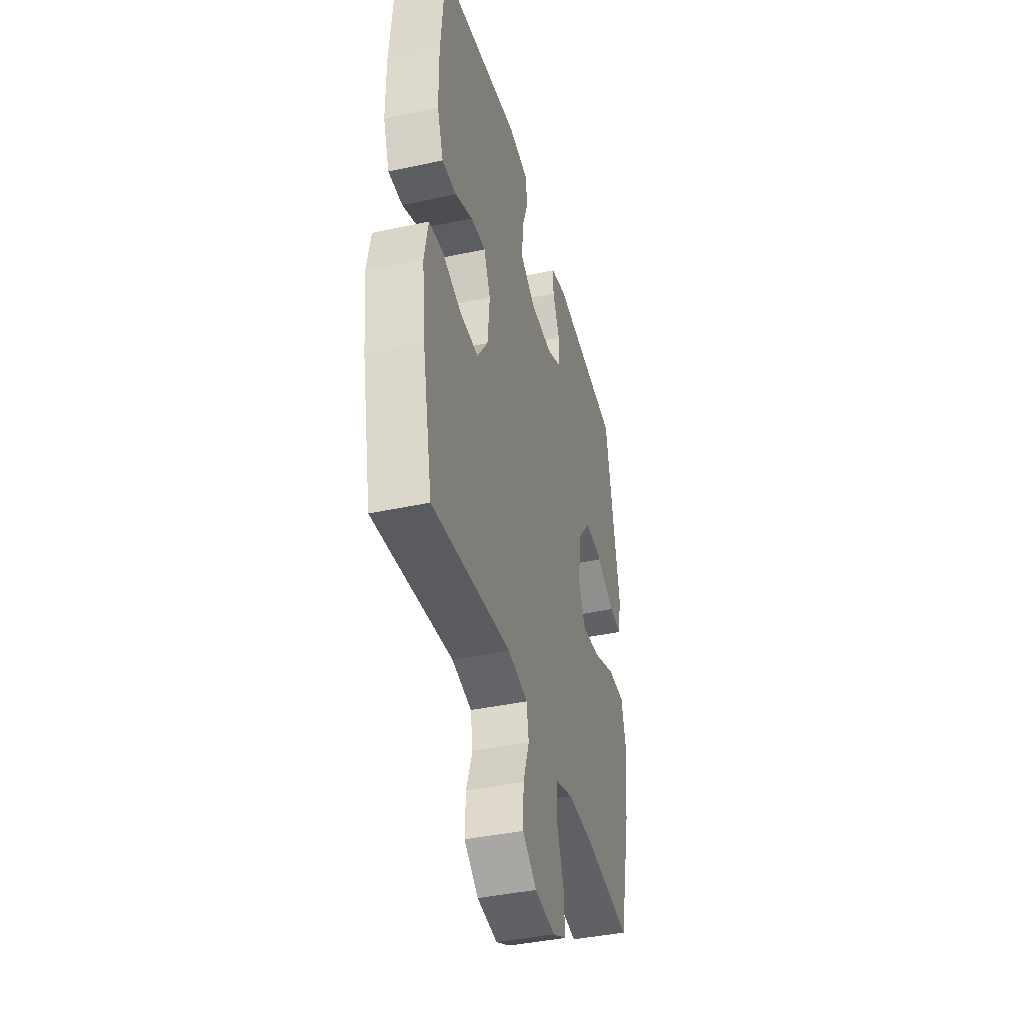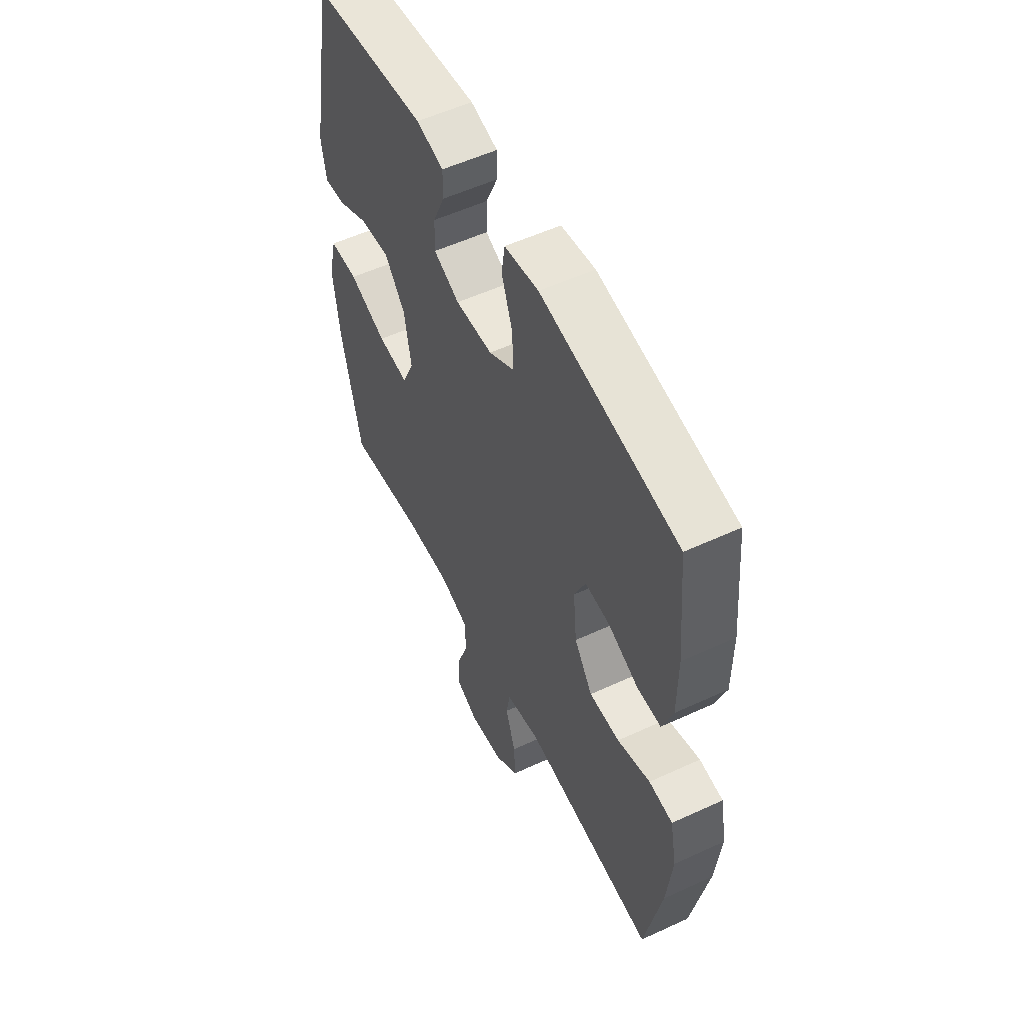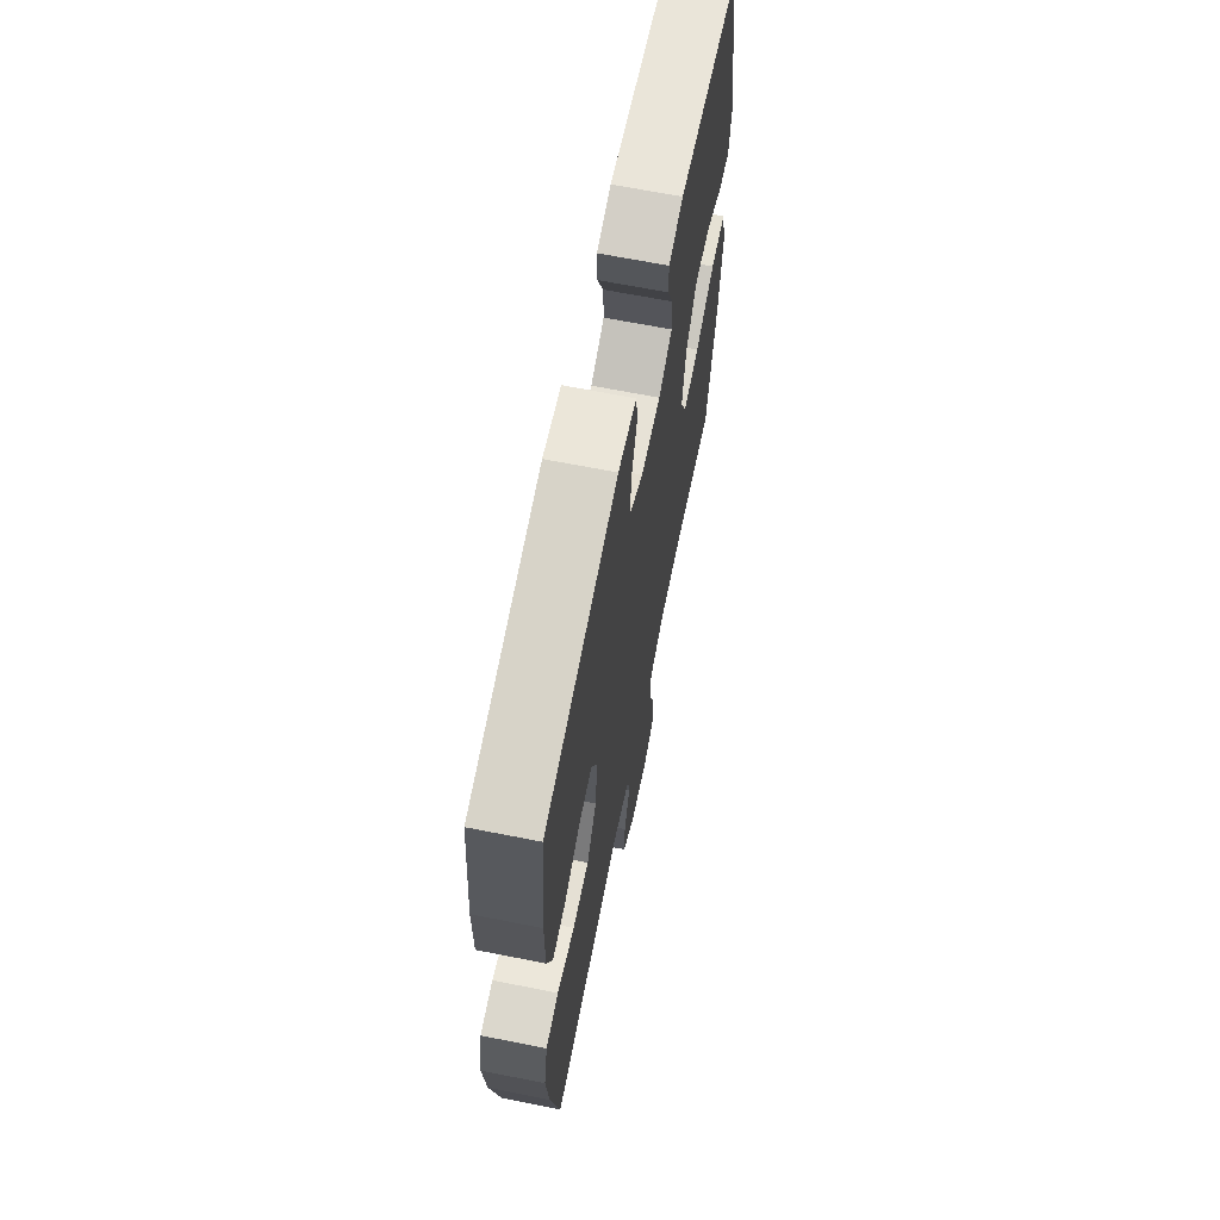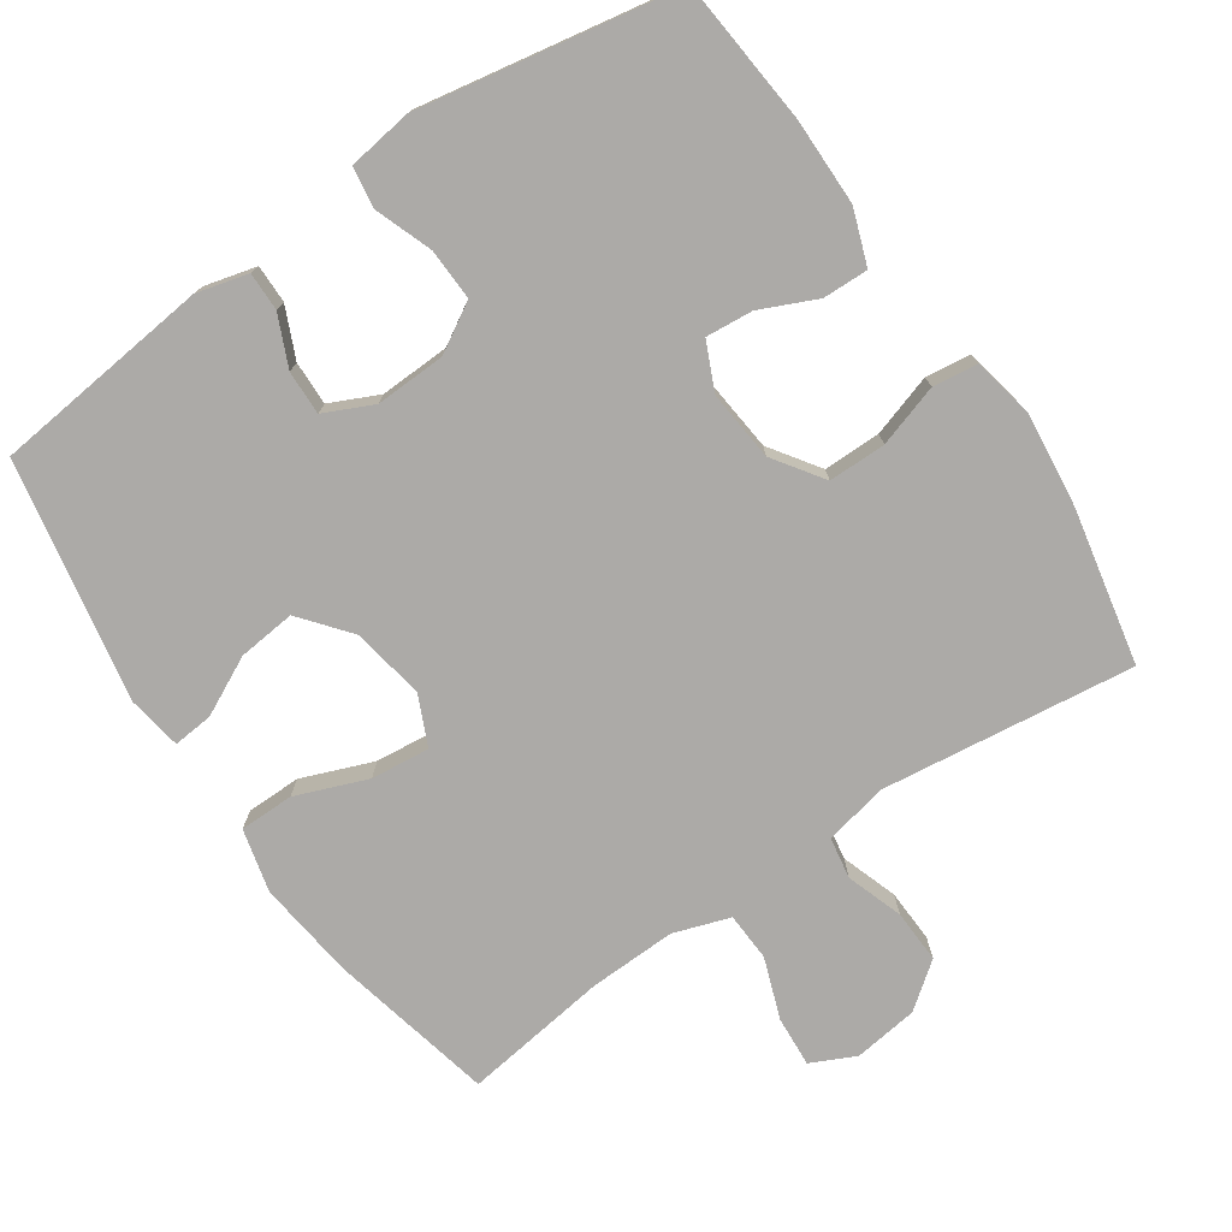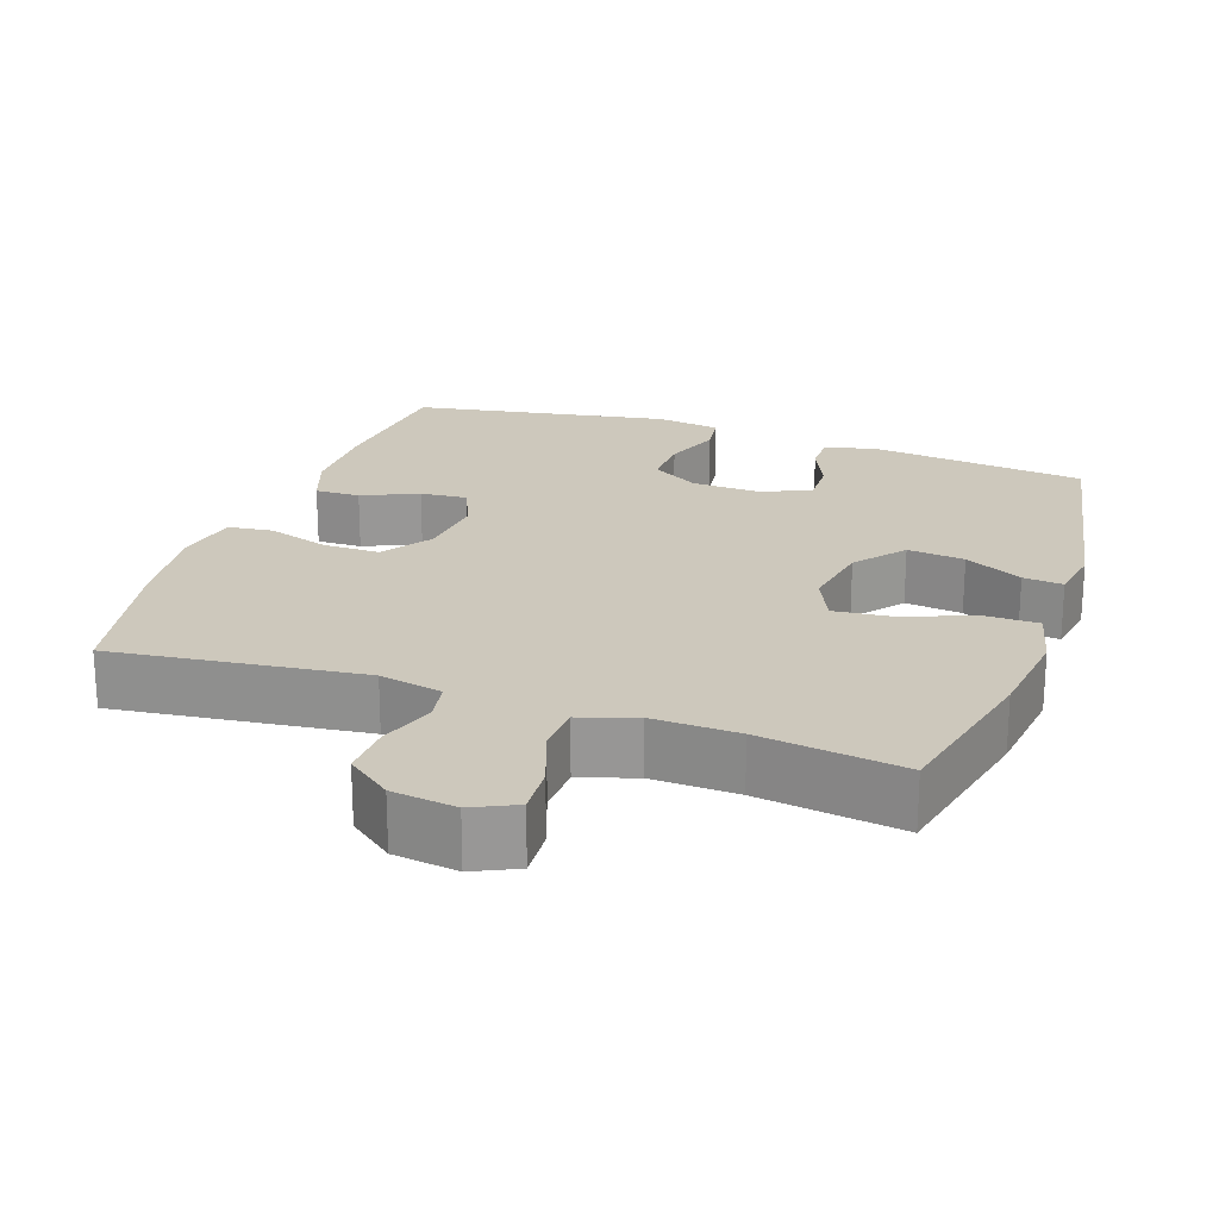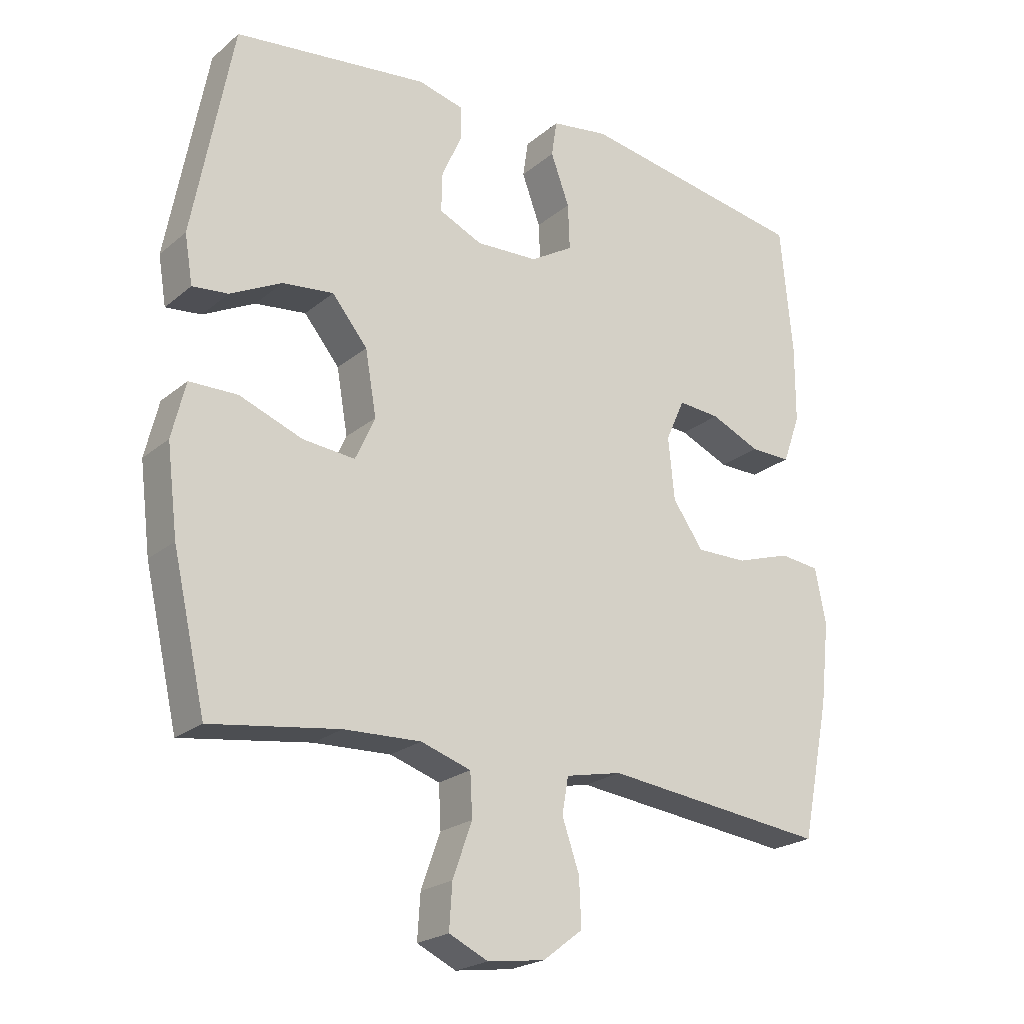
<metadata>
{"format":"obj","ext":"obj","renderer":"f3d","projection":"perspective","resolution":1024,"background":"white","views":[{"elev":-40.4,"azim":104.9,"up":"+Z"},{"elev":54.8,"azim":63.9,"up":"+Z"},{"elev":65.7,"azim":101.3,"up":"+Z"},{"elev":-76.0,"azim":34.2,"up":"+Y"},{"elev":22.1,"azim":-160.8,"up":"+Y"},{"elev":-22.0,"azim":-35.4,"up":"+Z"}]}
</metadata>
<code>
o path4544
v -0.5556 0.0375 0.1926
v -0.5431 0.0375 0.1161
v -0.4872 0.0375 0.1216
v -0.4062 0.0375 0.1623
v -0.3263 0.0375 0.1708
v -0.2709 0.0375 0.1025
v -0.2533 0.0375 0.001028
v -0.2844 0.0375 -0.06733
v -0.3659 0.0375 -0.05903
v -0.4652 0.0375 -0.02066
v -0.5406 0.0375 -0.02133
v -0.562 0.0375 -0.1088
v -0.5451 0.0375 -0.2456
v -0.4929 0.0375 -0.4755
v -0.2911 0.0375 -0.4475
v -0.1705 0.0375 -0.4434
v -0.0921 0.0375 -0.4695
v -0.08867 0.0375 -0.5367
v -0.1191 0.0375 -0.6214
v -0.1237 0.0375 -0.6913
v -0.06227 0.0375 -0.7205
v 0.0278 0.0375 -0.7085
v 0.08987 0.0375 -0.6609
v 0.08684 0.0375 -0.5868
v 0.05992 0.0375 -0.5084
v 0.06986 0.0375 -0.451
v 0.1583 0.0375 -0.4327
v 0.5088 0.0375 -0.4755
v 0.5525 0.0375 -0.2595
v 0.5669 0.0375 -0.1296
v 0.5497 0.0375 -0.04348
v 0.4872 0.0375 -0.03569
v 0.4008 0.0375 -0.06316
v 0.321 0.0375 -0.06338
v 0.2731 0.0375 0.0056
v 0.2633 0.0375 0.1036
v 0.2929 0.0375 0.1698
v 0.3585 0.0375 0.1641
v 0.4368 0.0375 0.129
v 0.4999 0.0375 0.1274
v 0.5272 0.0375 0.2033
v 0.5278 0.0375 0.3236
v 0.5088 0.0375 0.5264
v 0.1488 0.0375 0.5904
v 0.05892 0.0375 0.5774
v 0.05049 0.0375 0.5206
v 0.07958 0.0375 0.4412
v 0.08227 0.0375 0.3692
v 0.01528 0.0375 0.3294
v -0.08211 0.0375 0.3257
v -0.15 0.0375 0.3572
v -0.1484 0.0375 0.4185
v -0.1174 0.0375 0.4885
v -0.117 0.0375 0.542
v -0.1888 0.0375 0.5605
v -0.4929 0.0375 0.5264
v -0.5556 -0.0375 0.1926
v -0.5431 -0.0375 0.1161
v -0.4872 -0.0375 0.1216
v -0.4062 -0.0375 0.1623
v -0.3263 -0.0375 0.1708
v -0.2709 -0.0375 0.1025
v -0.2533 -0.0375 0.001028
v -0.2844 -0.0375 -0.06733
v -0.3659 -0.0375 -0.05903
v -0.4652 -0.0375 -0.02066
v -0.5406 -0.0375 -0.02133
v -0.562 -0.0375 -0.1088
v -0.5451 -0.0375 -0.2456
v -0.4929 -0.0375 -0.4755
v -0.2911 -0.0375 -0.4475
v -0.1705 -0.0375 -0.4434
v -0.0921 -0.0375 -0.4695
v -0.08867 -0.0375 -0.5367
v -0.1191 -0.0375 -0.6214
v -0.1237 -0.0375 -0.6913
v -0.06227 -0.0375 -0.7205
v 0.0278 -0.0375 -0.7085
v 0.08987 -0.0375 -0.6609
v 0.08684 -0.0375 -0.5868
v 0.05992 -0.0375 -0.5084
v 0.06986 -0.0375 -0.451
v 0.1583 -0.0375 -0.4327
v 0.5088 -0.0375 -0.4755
v 0.5525 -0.0375 -0.2595
v 0.5669 -0.0375 -0.1296
v 0.5497 -0.0375 -0.04348
v 0.4872 -0.0375 -0.03569
v 0.4008 -0.0375 -0.06316
v 0.321 -0.0375 -0.06338
v 0.2731 -0.0375 0.0056
v 0.2633 -0.0375 0.1036
v 0.2929 -0.0375 0.1698
v 0.3585 -0.0375 0.1641
v 0.4368 -0.0375 0.129
v 0.4999 -0.0375 0.1274
v 0.5272 -0.0375 0.2033
v 0.5278 -0.0375 0.3236
v 0.5088 -0.0375 0.5264
v 0.1488 -0.0375 0.5904
v 0.05892 -0.0375 0.5774
v 0.05049 -0.0375 0.5206
v 0.07958 -0.0375 0.4412
v 0.08227 -0.0375 0.3692
v 0.01528 -0.0375 0.3294
v -0.08211 -0.0375 0.3257
v -0.15 -0.0375 0.3572
v -0.1484 -0.0375 0.4185
v -0.1174 -0.0375 0.4885
v -0.117 -0.0375 0.542
v -0.1888 -0.0375 0.5605
v -0.4929 -0.0375 0.5264
v -0.5406 0.0375 -0.02133
v -0.5406 0.0375 -0.02133
v -0.562 0.0375 -0.1088
v -0.5451 0.0375 -0.2456
v -0.5556 0.0375 0.1926
v -0.5431 0.0375 0.1161
v -0.5431 0.0375 0.1161
v -0.4872 0.0375 0.1216
v -0.4652 0.0375 -0.02066
v -0.4929 0.0375 -0.4755
v -0.4929 0.0375 -0.4755
v -0.4929 0.0375 0.5264
v -0.4929 0.0375 0.5264
v -0.4062 0.0375 0.1623
v -0.3659 0.0375 -0.05903
v -0.3263 0.0375 0.1708
v -0.2911 0.0375 -0.4475
v -0.2844 0.0375 -0.06733
v -0.2844 0.0375 -0.06733
v -0.2709 0.0375 0.1025
v -0.1888 0.0375 0.5605
v -0.1705 0.0375 -0.4434
v -0.2533 0.0375 0.001028
v -0.117 0.0375 0.542
v -0.117 0.0375 0.542
v -0.15 0.0375 0.3572
v -0.15 0.0375 0.3572
v -0.1484 0.0375 0.4185
v -0.0921 0.0375 -0.4695
v -0.0921 0.0375 -0.4695
v -0.08211 0.0375 0.3257
v -0.1174 0.0375 0.4885
v -0.1191 0.0375 -0.6214
v -0.1237 0.0375 -0.6913
v -0.1237 0.0375 -0.6913
v -0.06227 0.0375 -0.7205
v -0.08867 0.0375 -0.5367
v 0.01528 0.0375 0.3294
v 0.0278 0.0375 -0.7085
v 0.08227 0.0375 0.3692
v 0.08227 0.0375 0.3692
v 0.08987 0.0375 -0.6609
v 0.05892 0.0375 0.5774
v 0.05892 0.0375 0.5774
v 0.05049 0.0375 0.5206
v 0.07958 0.0375 0.4412
v 0.1488 0.0375 0.5904
v 0.05992 0.0375 -0.5084
v 0.06986 0.0375 -0.451
v 0.06986 0.0375 -0.451
v 0.08684 0.0375 -0.5868
v 0.1583 0.0375 -0.4327
v 0.2633 0.0375 0.1036
v 0.2929 0.0375 0.1698
v 0.2929 0.0375 0.1698
v 0.2731 0.0375 0.0056
v 0.321 0.0375 -0.06338
v 0.3585 0.0375 0.1641
v 0.4008 0.0375 -0.06316
v 0.4368 0.0375 0.129
v 0.4872 0.0375 -0.03569
v 0.5088 0.0375 0.5264
v 0.5088 0.0375 0.5264
v 0.4999 0.0375 0.1274
v 0.4999 0.0375 0.1274
v 0.5088 0.0375 -0.4755
v 0.5088 0.0375 -0.4755
v 0.5497 0.0375 -0.04348
v 0.5497 0.0375 -0.04348
v 0.5272 0.0375 0.2033
v 0.5278 0.0375 0.3236
v 0.5525 0.0375 -0.2595
v 0.5669 0.0375 -0.1296
v -0.5406 -0.0375 -0.02133
v -0.5406 -0.0375 -0.02133
v -0.562 -0.0375 -0.1088
v -0.5451 -0.0375 -0.2456
v -0.5556 -0.0375 0.1926
v -0.5431 -0.0375 0.1161
v -0.5431 -0.0375 0.1161
v -0.4872 -0.0375 0.1216
v -0.4652 -0.0375 -0.02066
v -0.4929 -0.0375 -0.4755
v -0.4929 -0.0375 -0.4755
v -0.4929 -0.0375 0.5264
v -0.4929 -0.0375 0.5264
v -0.4062 -0.0375 0.1623
v -0.3659 -0.0375 -0.05903
v -0.3263 -0.0375 0.1708
v -0.2911 -0.0375 -0.4475
v -0.2844 -0.0375 -0.06733
v -0.2844 -0.0375 -0.06733
v -0.2709 -0.0375 0.1025
v -0.1888 -0.0375 0.5605
v -0.1705 -0.0375 -0.4434
v -0.2533 -0.0375 0.001028
v -0.117 -0.0375 0.542
v -0.117 -0.0375 0.542
v -0.15 -0.0375 0.3572
v -0.15 -0.0375 0.3572
v -0.1484 -0.0375 0.4185
v -0.0921 -0.0375 -0.4695
v -0.0921 -0.0375 -0.4695
v -0.08211 -0.0375 0.3257
v -0.1174 -0.0375 0.4885
v -0.1191 -0.0375 -0.6214
v -0.1237 -0.0375 -0.6913
v -0.1237 -0.0375 -0.6913
v -0.06227 -0.0375 -0.7205
v -0.08867 -0.0375 -0.5367
v 0.01528 -0.0375 0.3294
v 0.0278 -0.0375 -0.7085
v 0.08227 -0.0375 0.3692
v 0.08227 -0.0375 0.3692
v 0.08987 -0.0375 -0.6609
v 0.05892 -0.0375 0.5774
v 0.05892 -0.0375 0.5774
v 0.05049 -0.0375 0.5206
v 0.07958 -0.0375 0.4412
v 0.1488 -0.0375 0.5904
v 0.05992 -0.0375 -0.5084
v 0.06986 -0.0375 -0.451
v 0.06986 -0.0375 -0.451
v 0.08684 -0.0375 -0.5868
v 0.1583 -0.0375 -0.4327
v 0.2633 -0.0375 0.1036
v 0.2929 -0.0375 0.1698
v 0.2929 -0.0375 0.1698
v 0.2731 -0.0375 0.0056
v 0.321 -0.0375 -0.06338
v 0.3585 -0.0375 0.1641
v 0.4008 -0.0375 -0.06316
v 0.4368 -0.0375 0.129
v 0.4872 -0.0375 -0.03569
v 0.5088 -0.0375 0.5264
v 0.5088 -0.0375 0.5264
v 0.4999 -0.0375 0.1274
v 0.4999 -0.0375 0.1274
v 0.5088 -0.0375 -0.4755
v 0.5088 -0.0375 -0.4755
v 0.5497 -0.0375 -0.04348
v 0.5497 -0.0375 -0.04348
v 0.5272 -0.0375 0.2033
v 0.5278 -0.0375 0.3236
v 0.5525 -0.0375 -0.2595
v 0.5669 -0.0375 -0.1296
f 207 203 202
f 231 225 247
f 223 239 225
f 216 211 205
f 233 222 236
f 214 203 207
f 190 199 197
f 209 206 217
f 222 218 236
f 244 258 246
f 246 258 253
f 200 194 188
f 197 213 206
f 232 231 247
f 199 190 193
f 241 208 234
f 234 203 214
f 202 200 189
f 238 208 241
f 221 218 219
f 216 205 208
f 203 200 202
f 243 256 239
f 231 232 230
f 201 197 199
f 193 190 191
f 257 242 237
f 242 241 237
f 188 194 186
f 205 211 201
f 224 218 221
f 242 257 244
f 217 206 213
f 255 256 243
f 211 197 201
f 236 218 224
f 213 197 211
f 245 255 243
f 214 222 233
f 234 214 233
f 238 223 208
f 236 224 227
f 247 225 256
f 258 244 257
f 228 230 232
f 189 200 188
f 257 237 251
f 202 189 195
f 237 241 234
f 239 223 238
f 256 225 239
f 216 208 223
f 249 255 245
f 208 203 234
f 114 12 68 187
f 12 13 69 68
f 1 119 192 57
f 2 3 59 58
f 10 11 67 66
f 13 123 196 69
f 125 1 57 198
f 3 4 60 59
f 9 10 66 65
f 4 5 61 60
f 14 15 71 70
f 131 9 65 204
f 5 6 62 61
f 55 56 112 111
f 15 16 72 71
f 7 8 64 63
f 6 7 63 62
f 137 55 111 210
f 139 52 108 212
f 16 142 215 72
f 50 51 107 106
f 53 54 110 109
f 52 53 109 108
f 19 147 220 75
f 20 21 77 76
f 18 19 75 74
f 17 18 74 73
f 49 50 106 105
f 21 22 78 77
f 153 49 105 226
f 22 23 79 78
f 156 46 102 229
f 46 47 103 102
f 44 45 101 100
f 25 162 235 81
f 24 25 81 80
f 23 24 80 79
f 26 27 83 82
f 47 48 104 103
f 36 167 240 92
f 35 36 92 91
f 34 35 91 90
f 37 38 94 93
f 33 34 90 89
f 38 39 95 94
f 32 33 89 88
f 175 44 100 248
f 39 177 250 95
f 27 179 252 83
f 181 32 88 254
f 40 41 97 96
f 42 43 99 98
f 41 42 98 97
f 28 29 85 84
f 30 31 87 86
f 29 30 86 85
f 134 129 130
f 158 174 152
f 150 152 166
f 143 132 138
f 160 163 149
f 141 134 130
f 117 124 126
f 136 144 133
f 149 163 145
f 171 173 185
f 173 180 185
f 127 115 121
f 124 133 140
f 159 174 158
f 126 120 117
f 168 161 135
f 161 141 130
f 129 116 127
f 165 168 135
f 148 146 145
f 143 135 132
f 130 129 127
f 170 166 183
f 158 157 159
f 128 126 124
f 120 118 117
f 184 164 169
f 169 164 168
f 115 113 121
f 132 128 138
f 151 148 145
f 169 171 184
f 144 140 133
f 182 170 183
f 138 128 124
f 163 151 145
f 140 138 124
f 172 170 182
f 141 160 149
f 161 160 141
f 165 135 150
f 163 154 151
f 174 183 152
f 185 184 171
f 155 159 157
f 116 115 127
f 184 178 164
f 129 122 116
f 164 161 168
f 166 165 150
f 183 166 152
f 143 150 135
f 176 172 182
f 135 161 130

</code>
